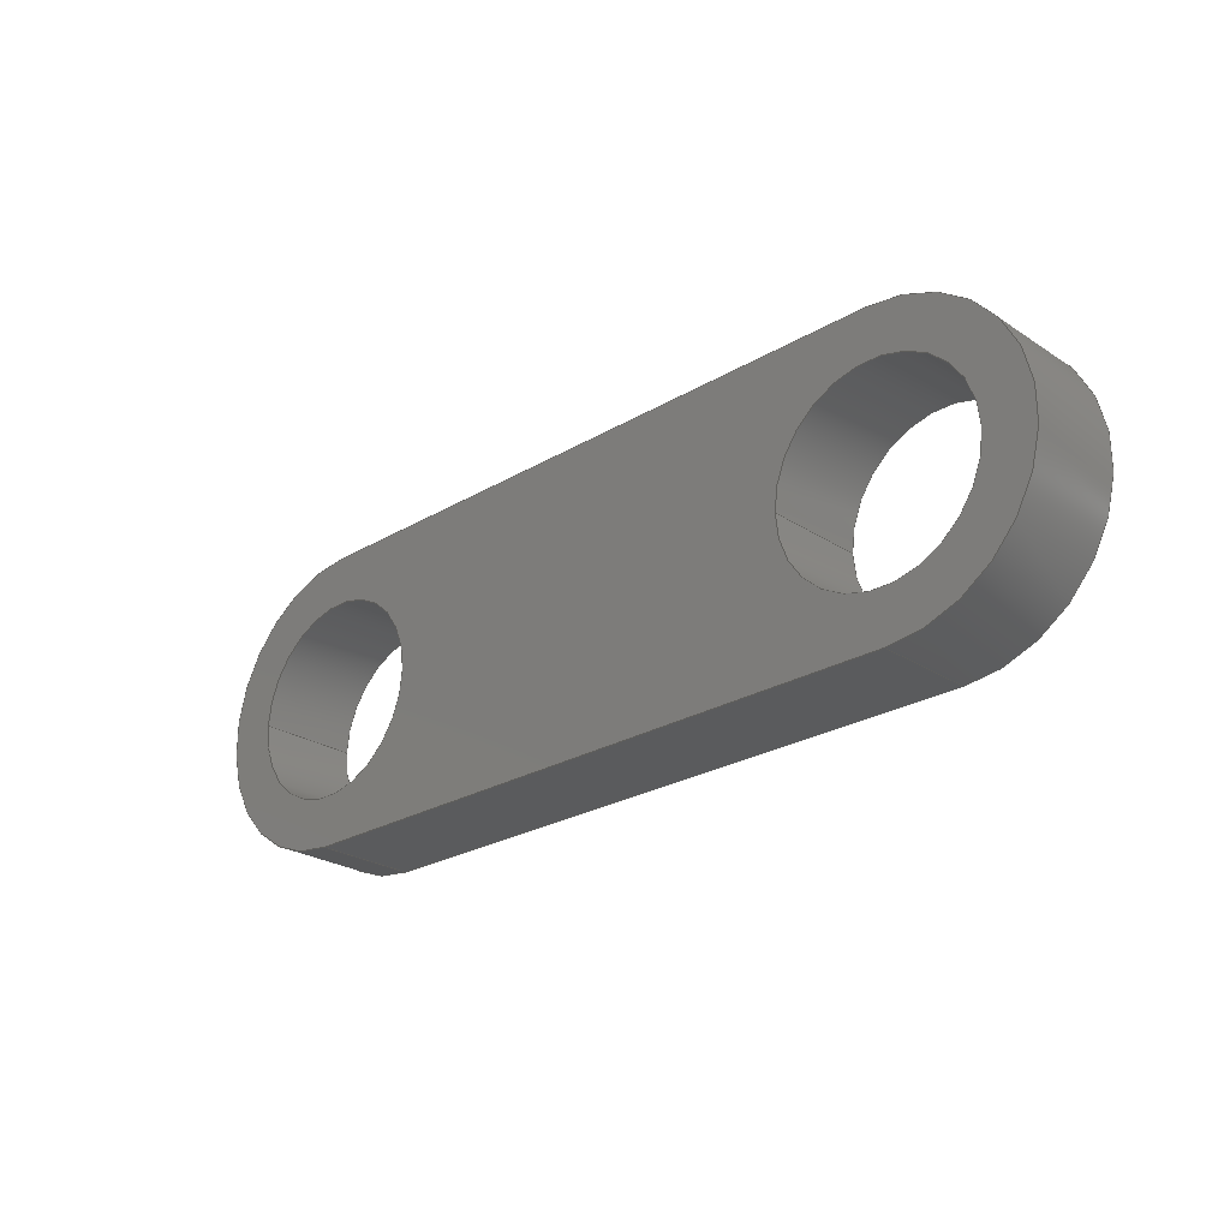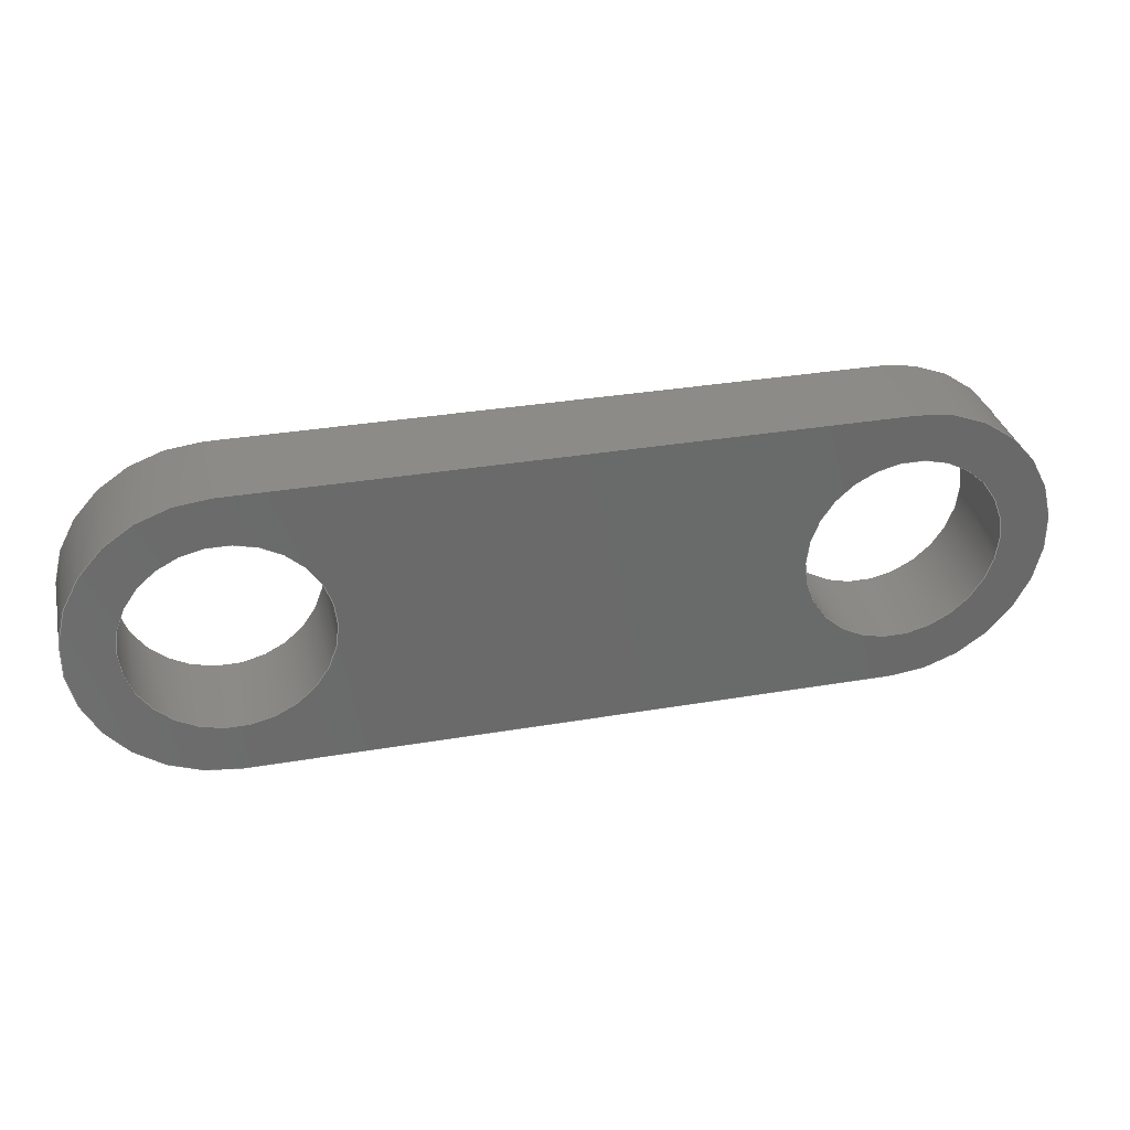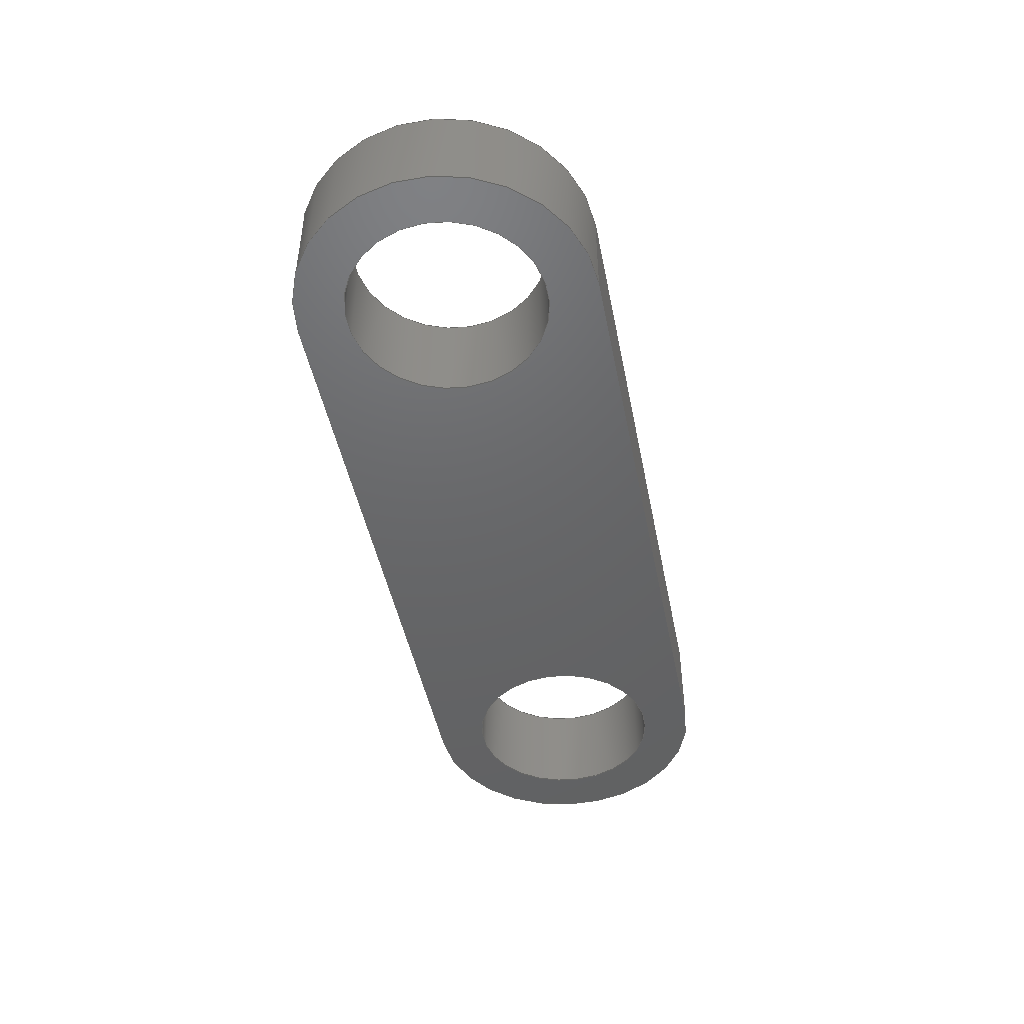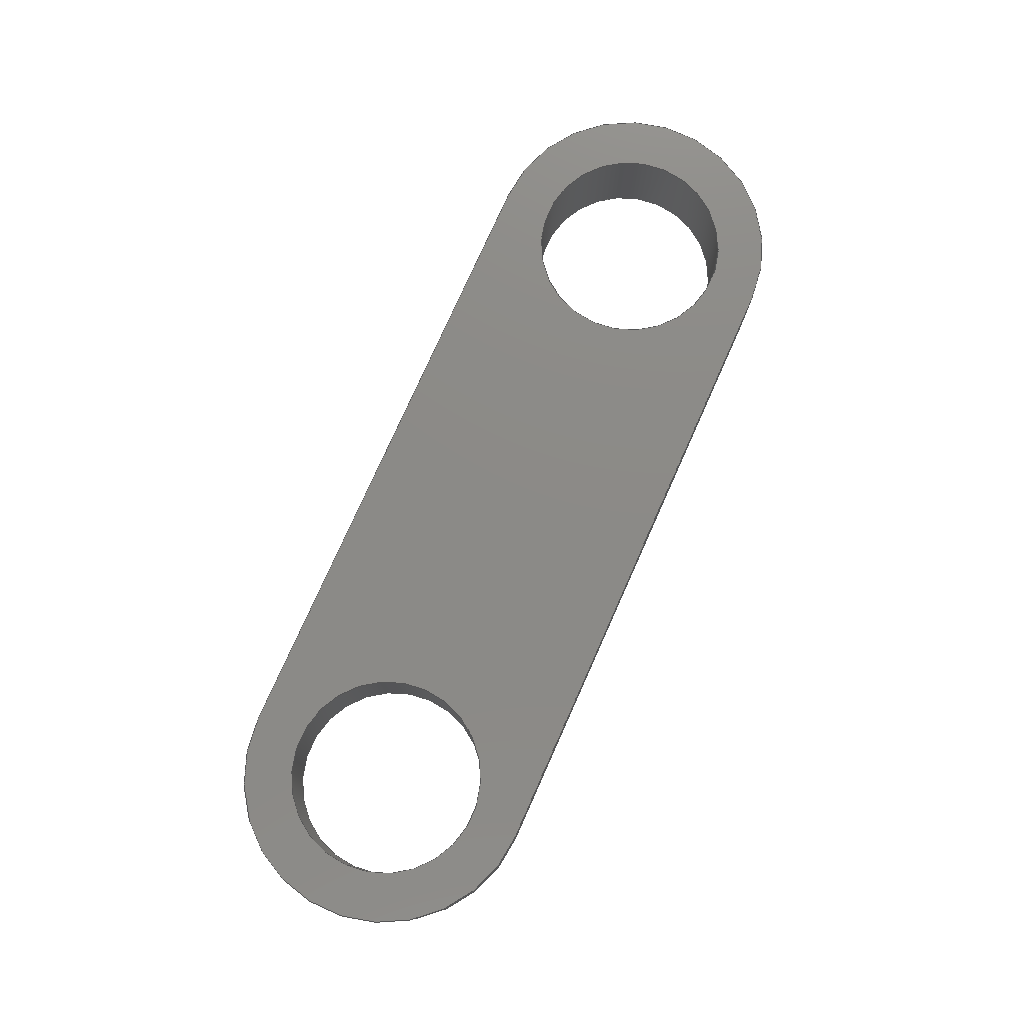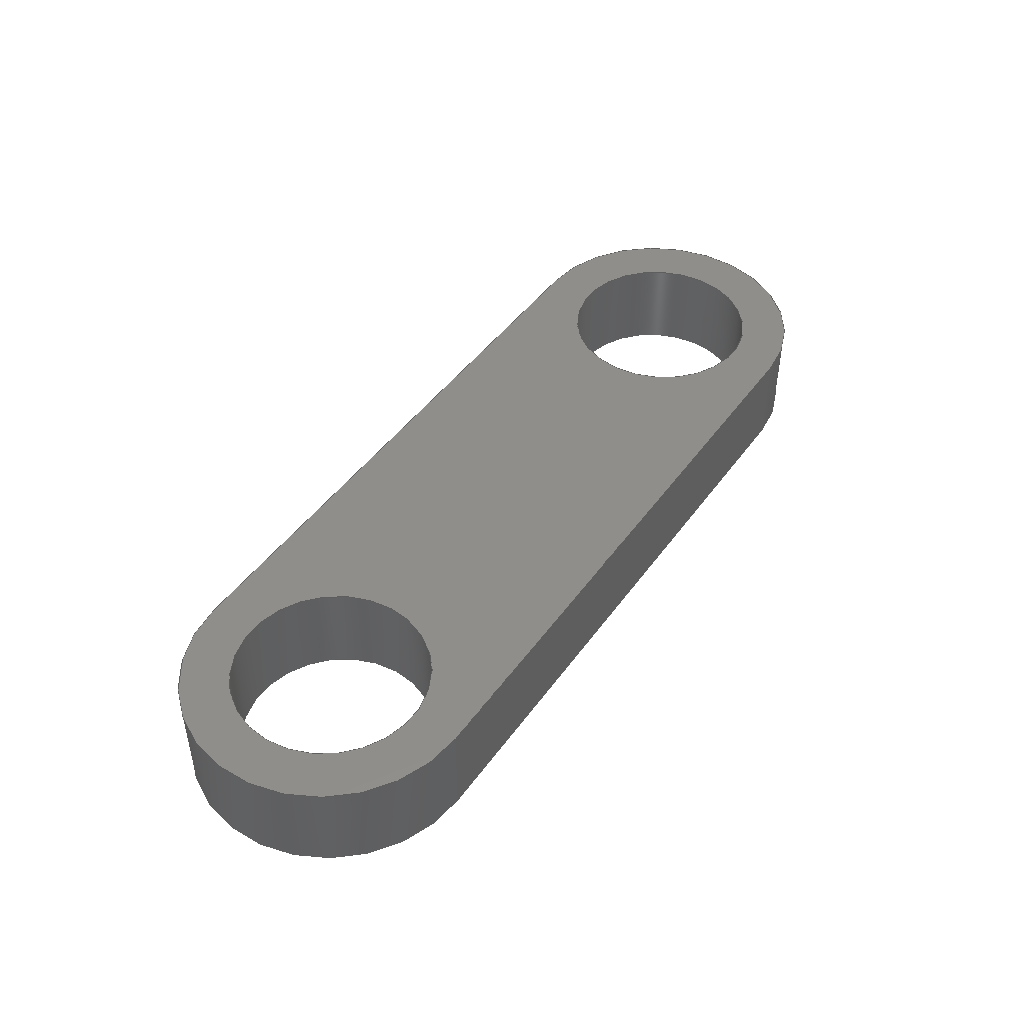
<metadata>
{"format":"step","ext":"step","renderer":"f3d","projection":"perspective","resolution":1024,"background":"white","views":[{"elev":-25.2,"azim":43.7,"up":"+Z"},{"elev":33.1,"azim":-13.2,"up":"+Z"},{"elev":-46.7,"azim":-78.8,"up":"+Y"},{"elev":77.5,"azim":-65.9,"up":"+Y"},{"elev":45.4,"azim":-56.6,"up":"+Y"}]}
</metadata>
<code>
ISO-10303-21;
DATA;
#1=MECHANICAL_DESIGN_GEOMETRIC_PRESENTATION_REPRESENTATION('',(#4),#256);
#2=SHAPE_REPRESENTATION_RELATIONSHIP('SRR','None',#263,#3);
#3=ADVANCED_BREP_SHAPE_REPRESENTATION('',(#5),#255);
#4=STYLED_ITEM('',(#272),#5);
#5=MANIFOLD_SOLID_BREP('Body1',#140);
#6=FACE_BOUND('',#29,.T.);
#7=FACE_BOUND('',#30,.T.);
#8=FACE_BOUND('',#32,.T.);
#9=FACE_BOUND('',#33,.T.);
#10=PLANE('',#160);
#11=PLANE('',#164);
#12=PLANE('',#168);
#13=PLANE('',#169);
#14=FACE_OUTER_BOUND('',#22,.T.);
#15=FACE_OUTER_BOUND('',#23,.T.);
#16=FACE_OUTER_BOUND('',#24,.T.);
#17=FACE_OUTER_BOUND('',#25,.T.);
#18=FACE_OUTER_BOUND('',#26,.T.);
#19=FACE_OUTER_BOUND('',#27,.T.);
#20=FACE_OUTER_BOUND('',#28,.T.);
#21=FACE_OUTER_BOUND('',#31,.T.);
#22=EDGE_LOOP('',(#92,#93,#94,#95));
#23=EDGE_LOOP('',(#96,#97,#98,#99));
#24=EDGE_LOOP('',(#100,#101,#102,#103));
#25=EDGE_LOOP('',(#104,#105,#106,#107));
#26=EDGE_LOOP('',(#108,#109,#110,#111));
#27=EDGE_LOOP('',(#112,#113,#114,#115));
#28=EDGE_LOOP('',(#116,#117,#118,#119));
#29=EDGE_LOOP('',(#120));
#30=EDGE_LOOP('',(#121));
#31=EDGE_LOOP('',(#122,#123,#124,#125));
#32=EDGE_LOOP('',(#126));
#33=EDGE_LOOP('',(#127));
#34=LINE('',#219,#44);
#35=LINE('',#225,#45);
#36=LINE('',#230,#46);
#37=LINE('',#232,#47);
#38=LINE('',#234,#48);
#39=LINE('',#235,#49);
#40=LINE('',#241,#50);
#41=LINE('',#244,#51);
#42=LINE('',#246,#52);
#43=LINE('',#247,#53);
#44=VECTOR('',#176,0.1);
#45=VECTOR('',#183,0.1);
#46=VECTOR('',#188,1);
#47=VECTOR('',#189,1);
#48=VECTOR('',#190,1);
#49=VECTOR('',#191,1);
#50=VECTOR('',#198,1);
#51=VECTOR('',#201,1);
#52=VECTOR('',#202,1);
#53=VECTOR('',#203,1);
#54=CIRCLE('',#155,0.1);
#55=CIRCLE('',#156,0.1);
#56=CIRCLE('',#158,0.1);
#57=CIRCLE('',#159,0.1);
#58=CIRCLE('',#162,0.1495);
#59=CIRCLE('',#163,0.1495);
#60=CIRCLE('',#166,0.1495);
#61=CIRCLE('',#167,0.1495);
#62=VERTEX_POINT('',#216);
#63=VERTEX_POINT('',#218);
#64=VERTEX_POINT('',#222);
#65=VERTEX_POINT('',#224);
#66=VERTEX_POINT('',#228);
#67=VERTEX_POINT('',#229);
#68=VERTEX_POINT('',#231);
#69=VERTEX_POINT('',#233);
#70=VERTEX_POINT('',#237);
#71=VERTEX_POINT('',#239);
#72=VERTEX_POINT('',#243);
#73=VERTEX_POINT('',#245);
#74=EDGE_CURVE('',#62,#62,#54,.T.);
#75=EDGE_CURVE('',#62,#63,#34,.T.);
#76=EDGE_CURVE('',#63,#63,#55,.T.);
#77=EDGE_CURVE('',#64,#64,#56,.T.);
#78=EDGE_CURVE('',#64,#65,#35,.T.);
#79=EDGE_CURVE('',#65,#65,#57,.T.);
#80=EDGE_CURVE('',#66,#67,#36,.T.);
#81=EDGE_CURVE('',#66,#68,#37,.T.);
#82=EDGE_CURVE('',#69,#68,#38,.T.);
#83=EDGE_CURVE('',#67,#69,#39,.T.);
#84=EDGE_CURVE('',#70,#67,#58,.T.);
#85=EDGE_CURVE('',#71,#69,#59,.T.);
#86=EDGE_CURVE('',#70,#71,#40,.T.);
#87=EDGE_CURVE('',#72,#70,#41,.T.);
#88=EDGE_CURVE('',#73,#71,#42,.T.);
#89=EDGE_CURVE('',#72,#73,#43,.T.);
#90=EDGE_CURVE('',#66,#72,#60,.T.);
#91=EDGE_CURVE('',#68,#73,#61,.T.);
#92=ORIENTED_EDGE('',*,*,#74,.F.);
#93=ORIENTED_EDGE('',*,*,#75,.T.);
#94=ORIENTED_EDGE('',*,*,#76,.T.);
#95=ORIENTED_EDGE('',*,*,#75,.F.);
#96=ORIENTED_EDGE('',*,*,#77,.F.);
#97=ORIENTED_EDGE('',*,*,#78,.T.);
#98=ORIENTED_EDGE('',*,*,#79,.T.);
#99=ORIENTED_EDGE('',*,*,#78,.F.);
#100=ORIENTED_EDGE('',*,*,#80,.F.);
#101=ORIENTED_EDGE('',*,*,#81,.T.);
#102=ORIENTED_EDGE('',*,*,#82,.F.);
#103=ORIENTED_EDGE('',*,*,#83,.F.);
#104=ORIENTED_EDGE('',*,*,#84,.T.);
#105=ORIENTED_EDGE('',*,*,#83,.T.);
#106=ORIENTED_EDGE('',*,*,#85,.F.);
#107=ORIENTED_EDGE('',*,*,#86,.F.);
#108=ORIENTED_EDGE('',*,*,#87,.T.);
#109=ORIENTED_EDGE('',*,*,#86,.T.);
#110=ORIENTED_EDGE('',*,*,#88,.F.);
#111=ORIENTED_EDGE('',*,*,#89,.F.);
#112=ORIENTED_EDGE('',*,*,#90,.T.);
#113=ORIENTED_EDGE('',*,*,#89,.T.);
#114=ORIENTED_EDGE('',*,*,#91,.F.);
#115=ORIENTED_EDGE('',*,*,#81,.F.);
#116=ORIENTED_EDGE('',*,*,#91,.T.);
#117=ORIENTED_EDGE('',*,*,#88,.T.);
#118=ORIENTED_EDGE('',*,*,#85,.T.);
#119=ORIENTED_EDGE('',*,*,#82,.T.);
#120=ORIENTED_EDGE('',*,*,#77,.T.);
#121=ORIENTED_EDGE('',*,*,#74,.T.);
#122=ORIENTED_EDGE('',*,*,#90,.F.);
#123=ORIENTED_EDGE('',*,*,#80,.T.);
#124=ORIENTED_EDGE('',*,*,#84,.F.);
#125=ORIENTED_EDGE('',*,*,#87,.F.);
#126=ORIENTED_EDGE('',*,*,#79,.F.);
#127=ORIENTED_EDGE('',*,*,#76,.F.);
#128=CYLINDRICAL_SURFACE('',#154,0.1);
#129=CYLINDRICAL_SURFACE('',#157,0.1);
#130=CYLINDRICAL_SURFACE('',#161,0.1495);
#131=CYLINDRICAL_SURFACE('',#165,0.1495);
#132=ADVANCED_FACE('',(#14),#128,.F.);
#133=ADVANCED_FACE('',(#15),#129,.F.);
#134=ADVANCED_FACE('',(#16),#10,.T.);
#135=ADVANCED_FACE('',(#17),#130,.T.);
#136=ADVANCED_FACE('',(#18),#11,.T.);
#137=ADVANCED_FACE('',(#19),#131,.T.);
#138=ADVANCED_FACE('',(#20,#6,#7),#12,.T.);
#139=ADVANCED_FACE('',(#21,#8,#9),#13,.F.);
#140=CLOSED_SHELL('',(#132,#133,#134,#135,#136,#137,#138,#139));
#141=DERIVED_UNIT_ELEMENT(#143,1);
#142=DERIVED_UNIT_ELEMENT(#258,3);
#143=(
MASS_UNIT()
NAMED_UNIT(*)
SI_UNIT(.KILO.,.GRAM.)
);
#144=DERIVED_UNIT((#141,#142));
#145=MEASURE_REPRESENTATION_ITEM('density measure',
POSITIVE_RATIO_MEASURE(7850),#144);
#146=PROPERTY_DEFINITION_REPRESENTATION(#151,#148);
#147=PROPERTY_DEFINITION_REPRESENTATION(#152,#149);
#148=REPRESENTATION('material name',(#150),#255);
#149=REPRESENTATION('density',(#145),#255);
#150=DESCRIPTIVE_REPRESENTATION_ITEM('Steel','Steel');
#151=PROPERTY_DEFINITION('material property','material name',#265);
#152=PROPERTY_DEFINITION('material property','density of part',#265);
#153=AXIS2_PLACEMENT_3D('placement',#214,#170,#171);
#154=AXIS2_PLACEMENT_3D('',#215,#172,#173);
#155=AXIS2_PLACEMENT_3D('',#217,#174,#175);
#156=AXIS2_PLACEMENT_3D('',#220,#177,#178);
#157=AXIS2_PLACEMENT_3D('',#221,#179,#180);
#158=AXIS2_PLACEMENT_3D('',#223,#181,#182);
#159=AXIS2_PLACEMENT_3D('',#226,#184,#185);
#160=AXIS2_PLACEMENT_3D('',#227,#186,#187);
#161=AXIS2_PLACEMENT_3D('',#236,#192,#193);
#162=AXIS2_PLACEMENT_3D('',#238,#194,#195);
#163=AXIS2_PLACEMENT_3D('',#240,#196,#197);
#164=AXIS2_PLACEMENT_3D('',#242,#199,#200);
#165=AXIS2_PLACEMENT_3D('',#248,#204,#205);
#166=AXIS2_PLACEMENT_3D('',#249,#206,#207);
#167=AXIS2_PLACEMENT_3D('',#250,#208,#209);
#168=AXIS2_PLACEMENT_3D('',#251,#210,#211);
#169=AXIS2_PLACEMENT_3D('',#252,#212,#213);
#170=DIRECTION('axis',(0,0,1));
#171=DIRECTION('refdir',(1,0,0));
#172=DIRECTION('center_axis',(0,1,0));
#173=DIRECTION('ref_axis',(1,0,0));
#174=DIRECTION('center_axis',(0,-1,0));
#175=DIRECTION('ref_axis',(1,0,0));
#176=DIRECTION('',(0,-1,0));
#177=DIRECTION('center_axis',(0,-1,0));
#178=DIRECTION('ref_axis',(1,0,0));
#179=DIRECTION('center_axis',(0,1,0));
#180=DIRECTION('ref_axis',(1,0,0));
#181=DIRECTION('center_axis',(0,-1,0));
#182=DIRECTION('ref_axis',(1,0,0));
#183=DIRECTION('',(0,-1,0));
#184=DIRECTION('center_axis',(0,-1,0));
#185=DIRECTION('ref_axis',(1,0,0));
#186=DIRECTION('center_axis',(-8.54e-17,0,-1));
#187=DIRECTION('ref_axis',(-1,0,8.54e-17));
#188=DIRECTION('',(1,0,-8.54e-17));
#189=DIRECTION('',(0,1,0));
#190=DIRECTION('',(-1,0,8.54e-17));
#191=DIRECTION('',(0,1,0));
#192=DIRECTION('center_axis',(0,1,0));
#193=DIRECTION('ref_axis',(7.426e-16,0,1));
#194=DIRECTION('center_axis',(0,1,0));
#195=DIRECTION('ref_axis',(7.426e-16,0,1));
#196=DIRECTION('center_axis',(0,1,0));
#197=DIRECTION('ref_axis',(7.426e-16,0,1));
#198=DIRECTION('',(0,1,0));
#199=DIRECTION('center_axis',(7.106e-17,0,1));
#200=DIRECTION('ref_axis',(1,0,-7.106e-17));
#201=DIRECTION('',(1,0,-7.106e-17));
#202=DIRECTION('',(1,0,-7.106e-17));
#203=DIRECTION('',(0,1,0));
#204=DIRECTION('center_axis',(0,1,0));
#205=DIRECTION('ref_axis',(0,0,-1));
#206=DIRECTION('center_axis',(0,1,0));
#207=DIRECTION('ref_axis',(0,0,-1));
#208=DIRECTION('center_axis',(0,1,0));
#209=DIRECTION('ref_axis',(0,0,-1));
#210=DIRECTION('center_axis',(0,1,0));
#211=DIRECTION('ref_axis',(1,0,0));
#212=DIRECTION('center_axis',(0,1,0));
#213=DIRECTION('ref_axis',(1,0,0));
#214=CARTESIAN_POINT('',(0,0,0));
#215=CARTESIAN_POINT('Origin',(-0.15,0,-0.15));
#216=CARTESIAN_POINT('',(-0.25,0.1,-0.15));
#217=CARTESIAN_POINT('Origin',(-0.15,0.1,-0.15));
#218=CARTESIAN_POINT('',(-0.25,0,-0.15));
#219=CARTESIAN_POINT('',(-0.25,0,-0.15));
#220=CARTESIAN_POINT('Origin',(-0.15,0,-0.15));
#221=CARTESIAN_POINT('Origin',(0.5,0,-0.15));
#222=CARTESIAN_POINT('',(0.4,0.1,-0.15));
#223=CARTESIAN_POINT('Origin',(0.5,0.1,-0.15));
#224=CARTESIAN_POINT('',(0.4,0,-0.15));
#225=CARTESIAN_POINT('',(0.4,0,-0.15));
#226=CARTESIAN_POINT('Origin',(0.5,0,-0.15));
#227=CARTESIAN_POINT('Origin',(0.5,0,-0.2995));
#228=CARTESIAN_POINT('',(-0.15,0,-0.2995));
#229=CARTESIAN_POINT('',(0.5,0,-0.2995));
#230=CARTESIAN_POINT('',(-0.15,0,-0.2995));
#231=CARTESIAN_POINT('',(-0.15,0.1,-0.2995));
#232=CARTESIAN_POINT('',(-0.15,0,-0.2995));
#233=CARTESIAN_POINT('',(0.5,0.1,-0.2995));
#234=CARTESIAN_POINT('',(-0.15,0.1,-0.2995));
#235=CARTESIAN_POINT('',(0.5,0,-0.2995));
#236=CARTESIAN_POINT('Origin',(0.5,0,-0.15));
#237=CARTESIAN_POINT('',(0.5,0,-0.0005009));
#238=CARTESIAN_POINT('Origin',(0.5,0,-0.15));
#239=CARTESIAN_POINT('',(0.5,0.1,-0.0005009));
#240=CARTESIAN_POINT('Origin',(0.5,0.1,-0.15));
#241=CARTESIAN_POINT('',(0.5,0,-0.0005009));
#242=CARTESIAN_POINT('Origin',(-0.15,0,-0.0005009));
#243=CARTESIAN_POINT('',(-0.15,0,-0.0005009));
#244=CARTESIAN_POINT('',(-0.15,0,-0.0005009));
#245=CARTESIAN_POINT('',(-0.15,0.1,-0.0005009));
#246=CARTESIAN_POINT('',(-0.15,0.1,-0.0005009));
#247=CARTESIAN_POINT('',(-0.15,0,-0.0005009));
#248=CARTESIAN_POINT('Origin',(-0.15,0,-0.15));
#249=CARTESIAN_POINT('Origin',(-0.15,0,-0.15));
#250=CARTESIAN_POINT('Origin',(-0.15,0.1,-0.15));
#251=CARTESIAN_POINT('Origin',(0.175,0.1,-0.15));
#252=CARTESIAN_POINT('Origin',(0.175,0,-0.15));
#253=UNCERTAINTY_MEASURE_WITH_UNIT(LENGTH_MEASURE(0.001),#257,
'DISTANCE_ACCURACY_VALUE',
'Maximum model space distance between geometric entities at asserted c
onnectivities');
#254=UNCERTAINTY_MEASURE_WITH_UNIT(LENGTH_MEASURE(0.001),#257,
'DISTANCE_ACCURACY_VALUE',
'Maximum model space distance between geometric entities at asserted c
onnectivities');
#255=(
GEOMETRIC_REPRESENTATION_CONTEXT(3)
GLOBAL_UNCERTAINTY_ASSIGNED_CONTEXT((#253))
GLOBAL_UNIT_ASSIGNED_CONTEXT((#257,#259,#260))
REPRESENTATION_CONTEXT('','3D')
);
#256=(
GEOMETRIC_REPRESENTATION_CONTEXT(3)
GLOBAL_UNCERTAINTY_ASSIGNED_CONTEXT((#254))
GLOBAL_UNIT_ASSIGNED_CONTEXT((#257,#259,#260))
REPRESENTATION_CONTEXT('','3D')
);
#257=(
LENGTH_UNIT()
NAMED_UNIT(*)
SI_UNIT(.CENTI.,.METRE.)
);
#258=(
LENGTH_UNIT()
NAMED_UNIT(*)
SI_UNIT($,.METRE.)
);
#259=(
NAMED_UNIT(*)
PLANE_ANGLE_UNIT()
SI_UNIT($,.RADIAN.)
);
#260=(
NAMED_UNIT(*)
SI_UNIT($,.STERADIAN.)
SOLID_ANGLE_UNIT()
);
#261=SHAPE_DEFINITION_REPRESENTATION(#262,#263);
#262=PRODUCT_DEFINITION_SHAPE('',$,#265);
#263=SHAPE_REPRESENTATION('',(#153),#255);
#264=PRODUCT_DEFINITION_CONTEXT('part definition',#269,'design');
#265=PRODUCT_DEFINITION('Beam No. 5','Beam No. 5 v2',#266,#264);
#266=PRODUCT_DEFINITION_FORMATION('',$,#271);
#267=PRODUCT_RELATED_PRODUCT_CATEGORY('Beam No. 5 v2','Beam No. 5 v2',(#271));
#268=APPLICATION_PROTOCOL_DEFINITION('international standard',
'automotive_design',2009,#269);
#269=APPLICATION_CONTEXT(
'Core Data for Automotive Mechanical Design Process');
#270=PRODUCT_CONTEXT('part definition',#269,'mechanical');
#271=PRODUCT('Beam No. 5','Beam No. 5 v2',$,(#270));
#272=PRESENTATION_STYLE_ASSIGNMENT((#273));
#273=SURFACE_STYLE_USAGE(.BOTH.,#274);
#274=SURFACE_SIDE_STYLE('',(#275));
#275=SURFACE_STYLE_FILL_AREA(#276);
#276=FILL_AREA_STYLE('Steel - Satin',(#277));
#277=FILL_AREA_STYLE_COLOUR('Steel - Satin',#278);
#278=COLOUR_RGB('Steel - Satin',0.6275,0.6275,0.6275);
ENDSEC;
END-ISO-10303-21;

</code>
